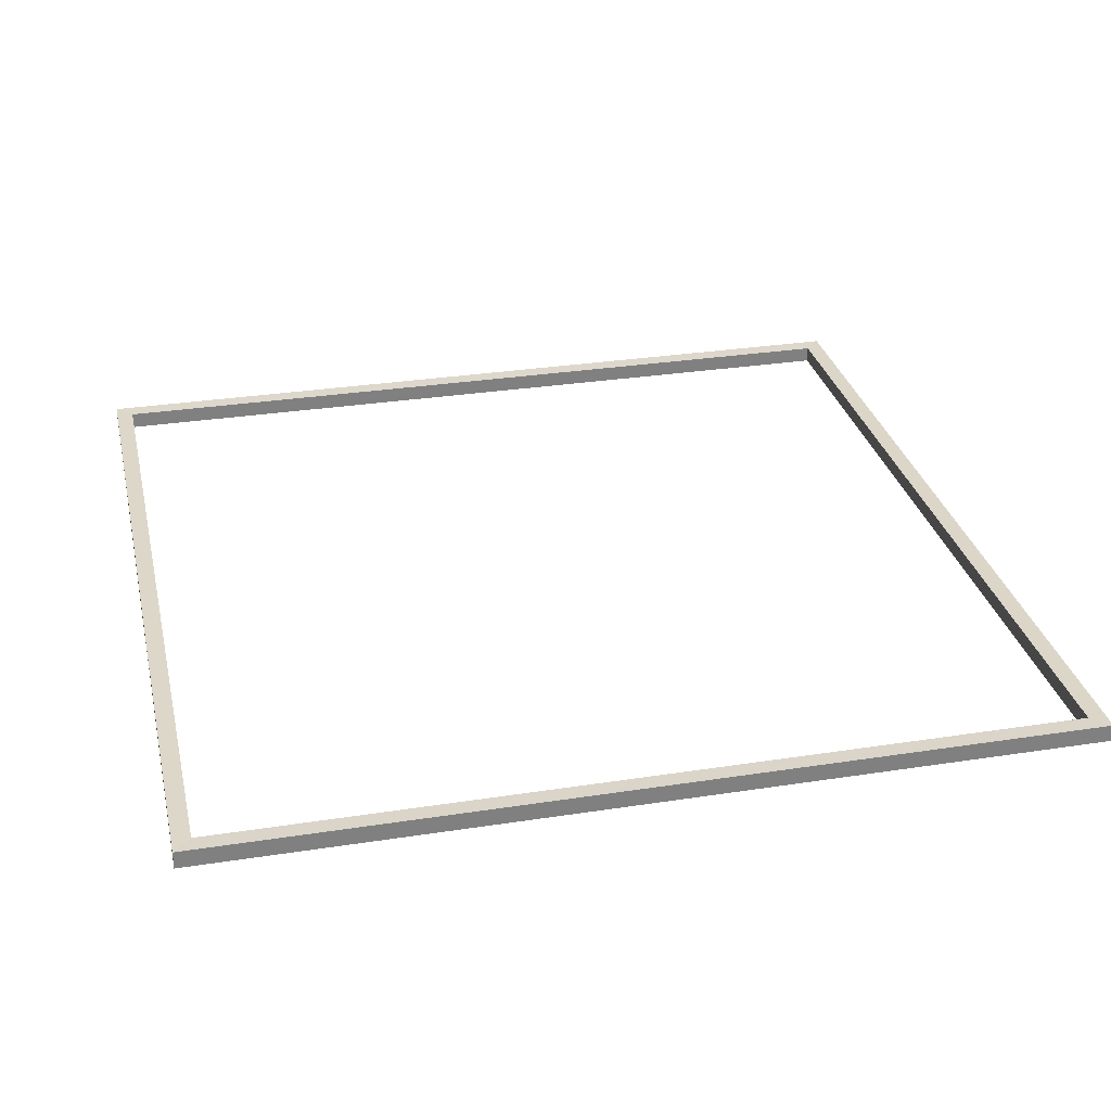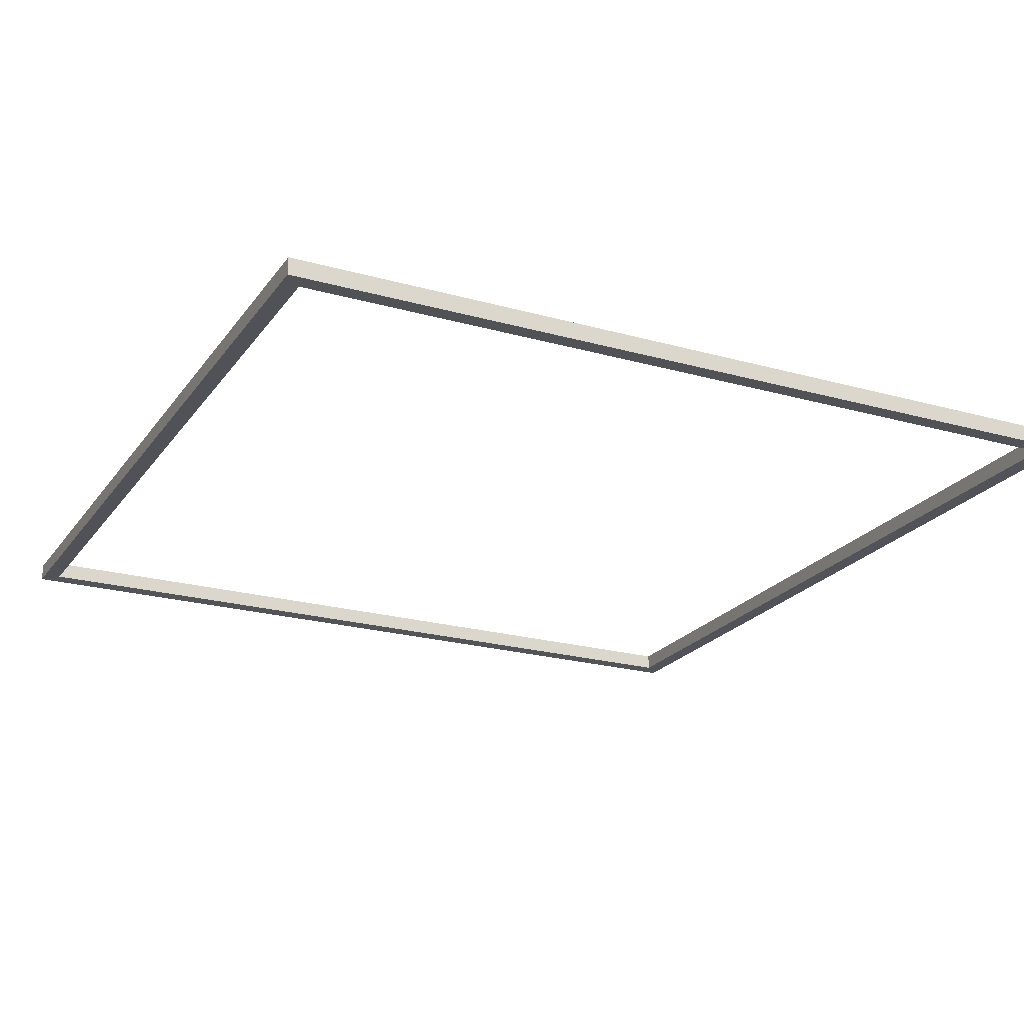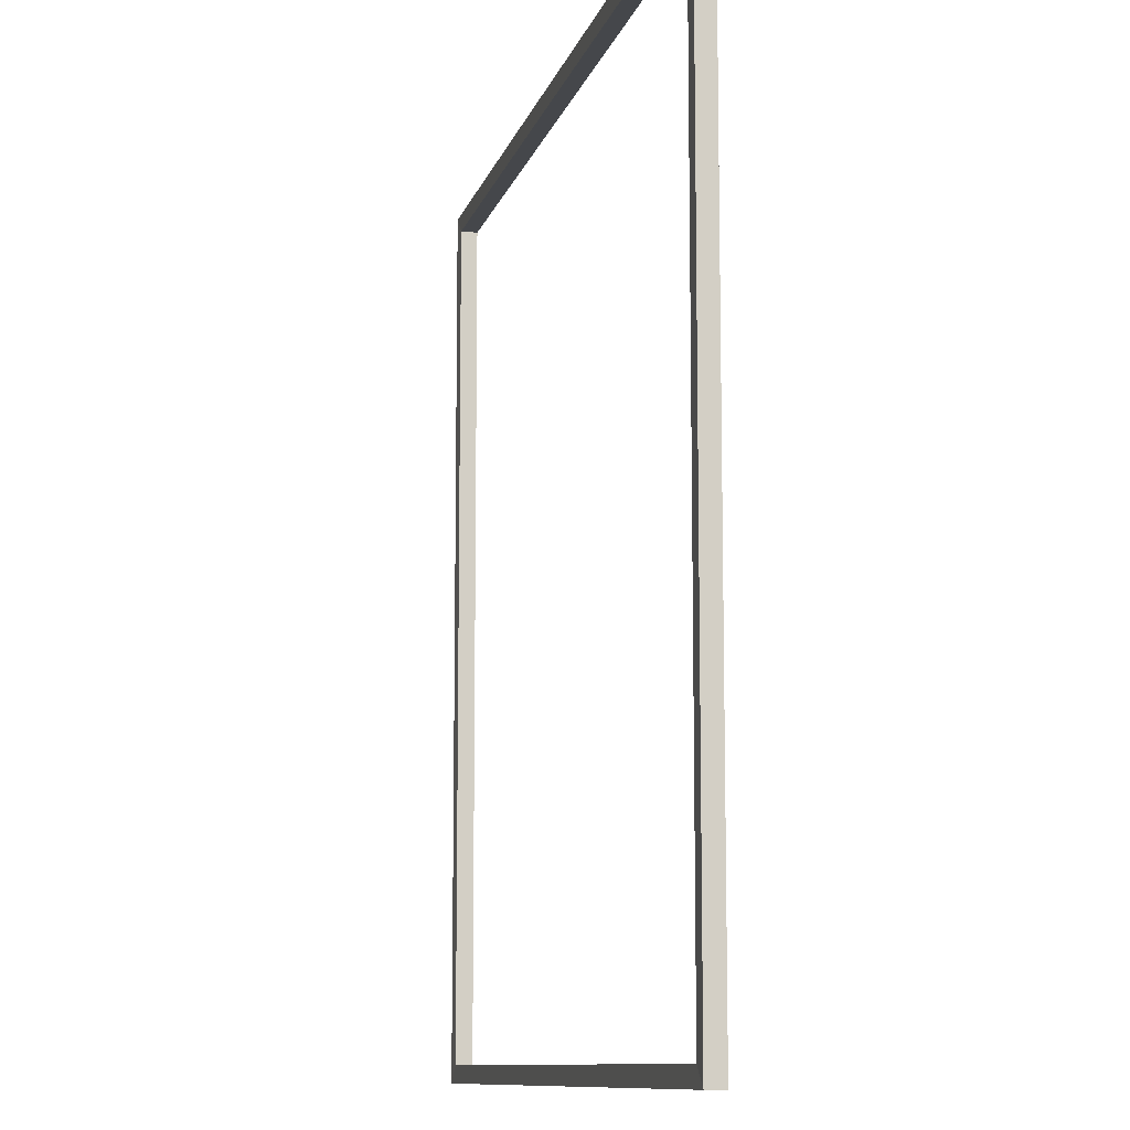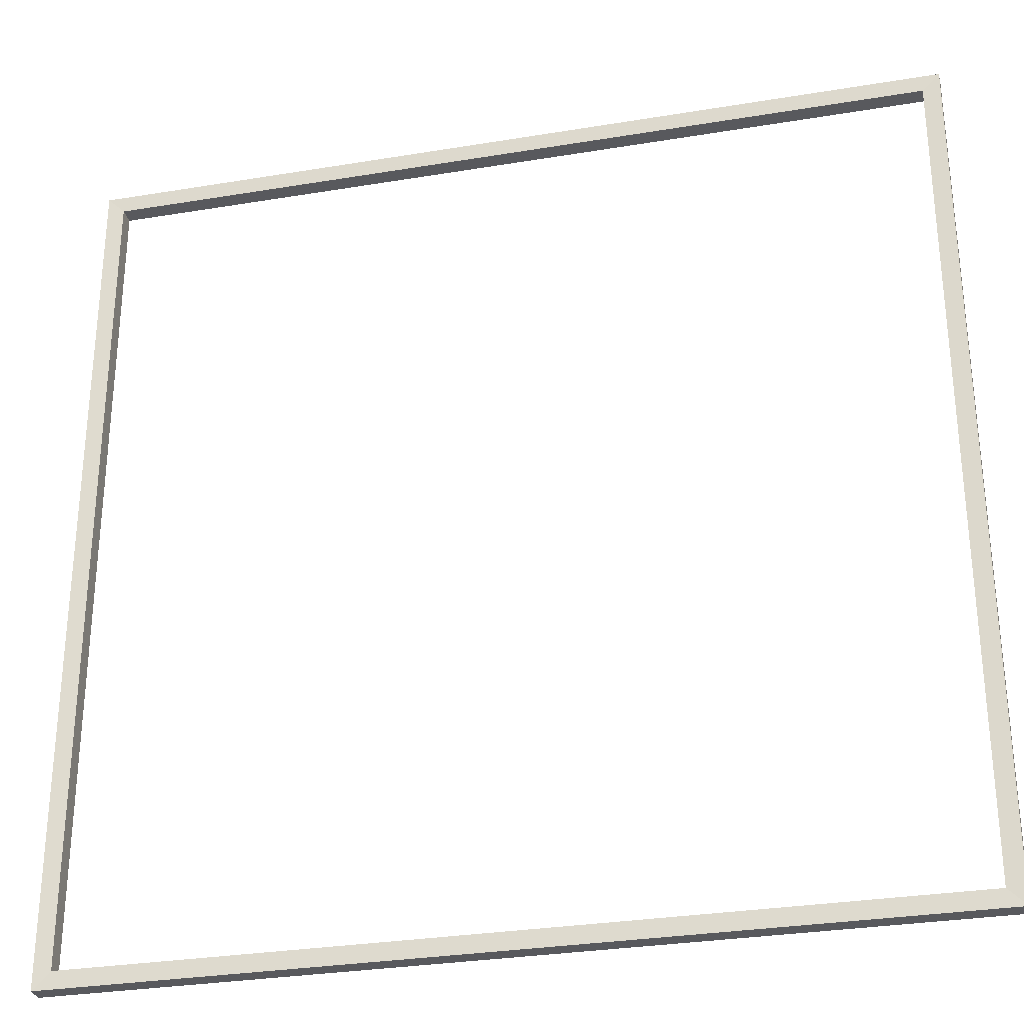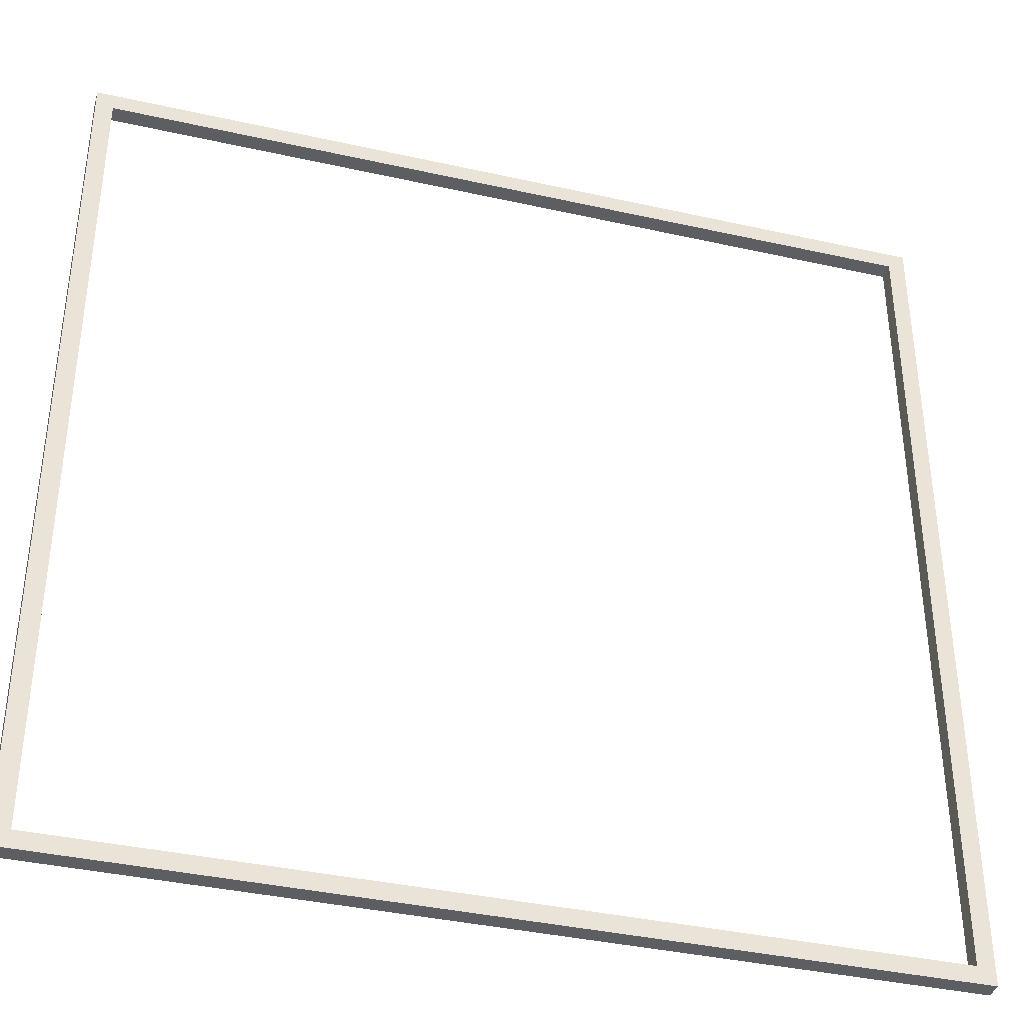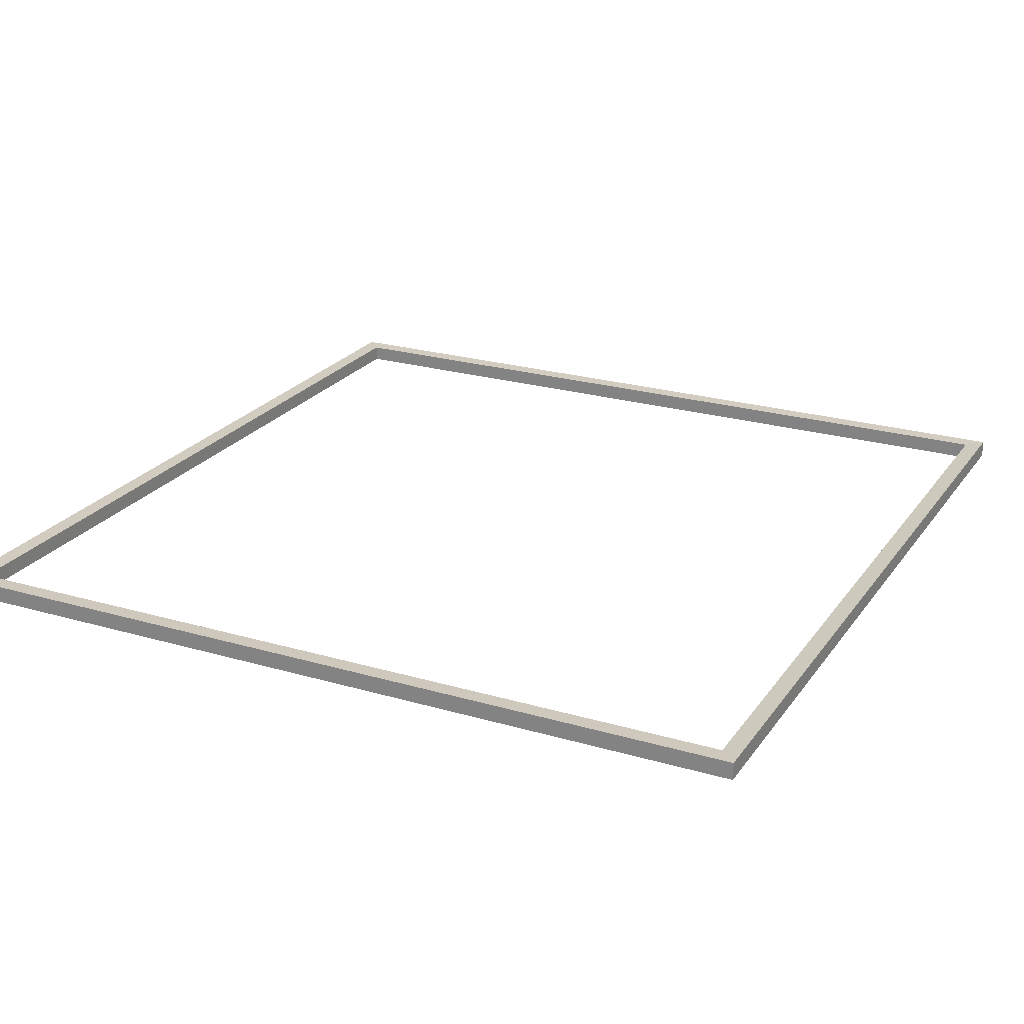
<metadata>
{"format":"obj","ext":"obj","renderer":"f3d","projection":"perspective","resolution":1024,"background":"white","views":[{"elev":30.3,"azim":77.3,"up":"+Y"},{"elev":-22.1,"azim":153.9,"up":"+Y"},{"elev":-10.2,"azim":-103.5,"up":"+Z"},{"elev":-30.2,"azim":13.6,"up":"+Z"},{"elev":-38.1,"azim":164.1,"up":"+Z"},{"elev":23.4,"azim":-153.7,"up":"+Y"}]}
</metadata>
<code>
o Cube
v -0.48 0.0004 0.48
v -0.48 0.0196 0.48
v -0.48 0.0004 -0.48
v -0.48 0.0196 -0.48
v 0.48 0.0004 0.48
v 0.48 0.0196 0.48
v 0.48 0.0004 -0.48
v 0.48 0.0196 -0.48
v -0.5 0.02 0.5
v -0.5 0.02 -0.5
v 0.5 0.02 -0.5
v 0.5 0.02 0.5
v -0.5 0 -0.5
v -0.5 0 0.5
v 0.5 0 -0.5
v 0.5 0 0.5
f 14 9 10 13
f 13 10 11 15
f 15 11 12 16
f 16 12 9 14
f 2 4 10 9
f 4 8 11 10
f 8 6 12 11
f 6 2 9 12
f 3 1 14 13
f 7 3 13 15
f 5 7 15 16
f 1 5 16 14
f 8 7 5 6
f 6 5 1 2
f 2 1 3 4
f 4 3 7 8

</code>
